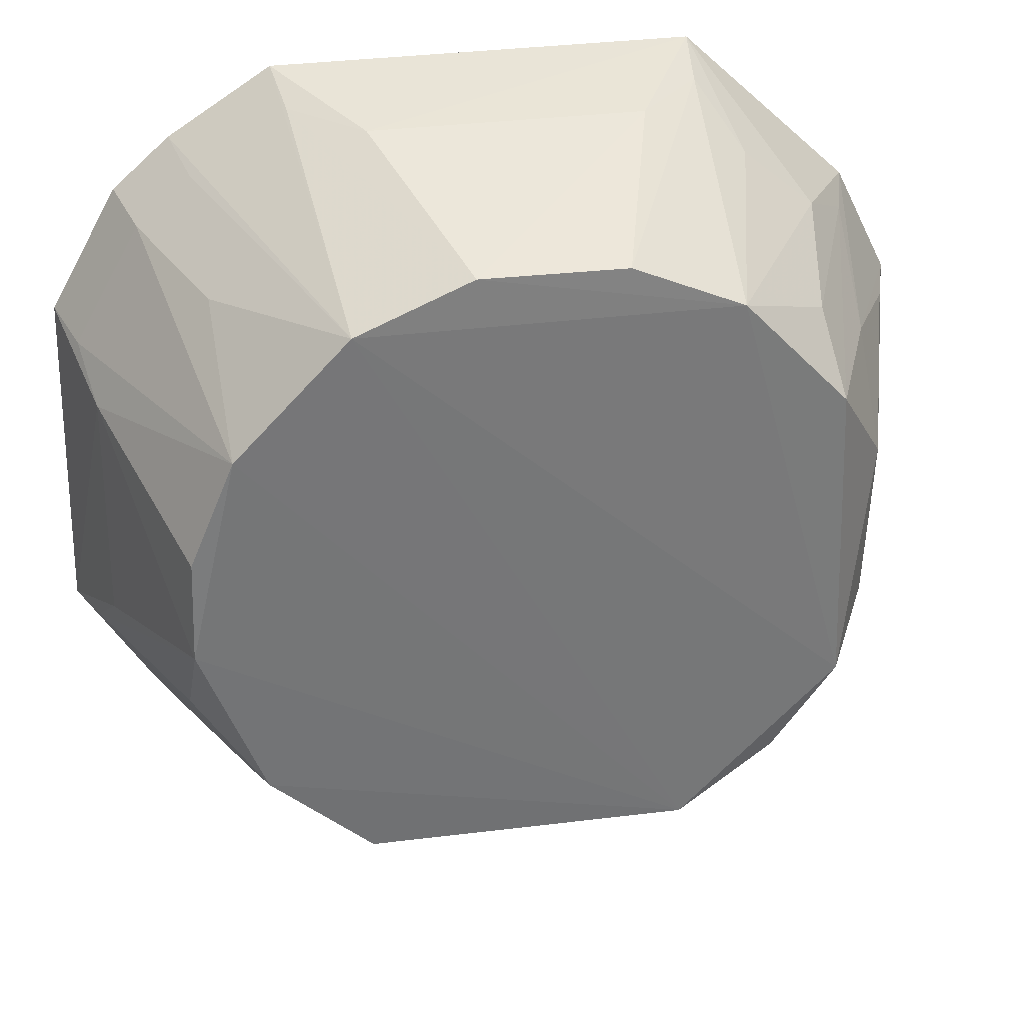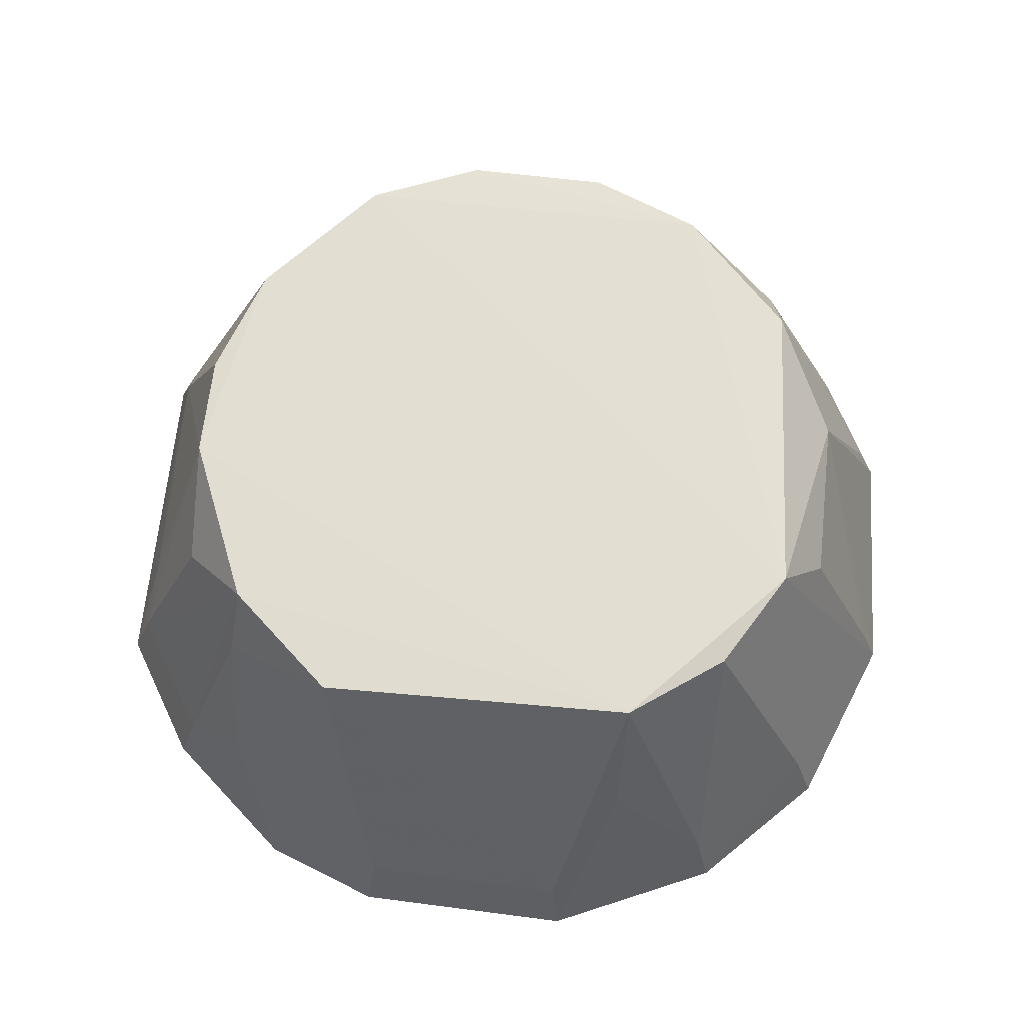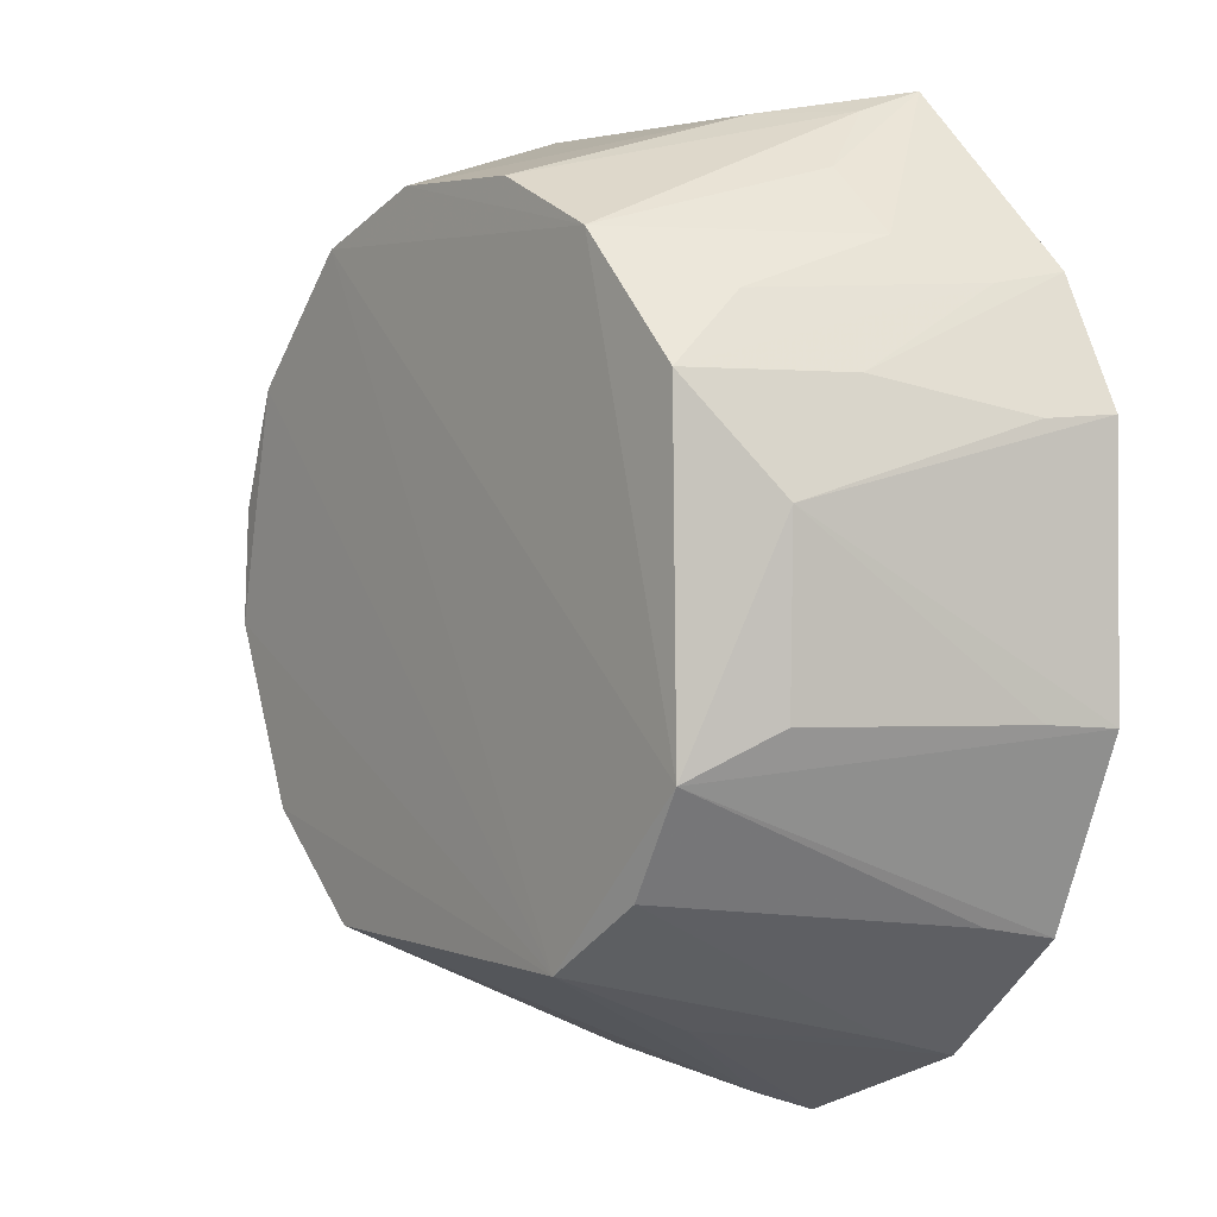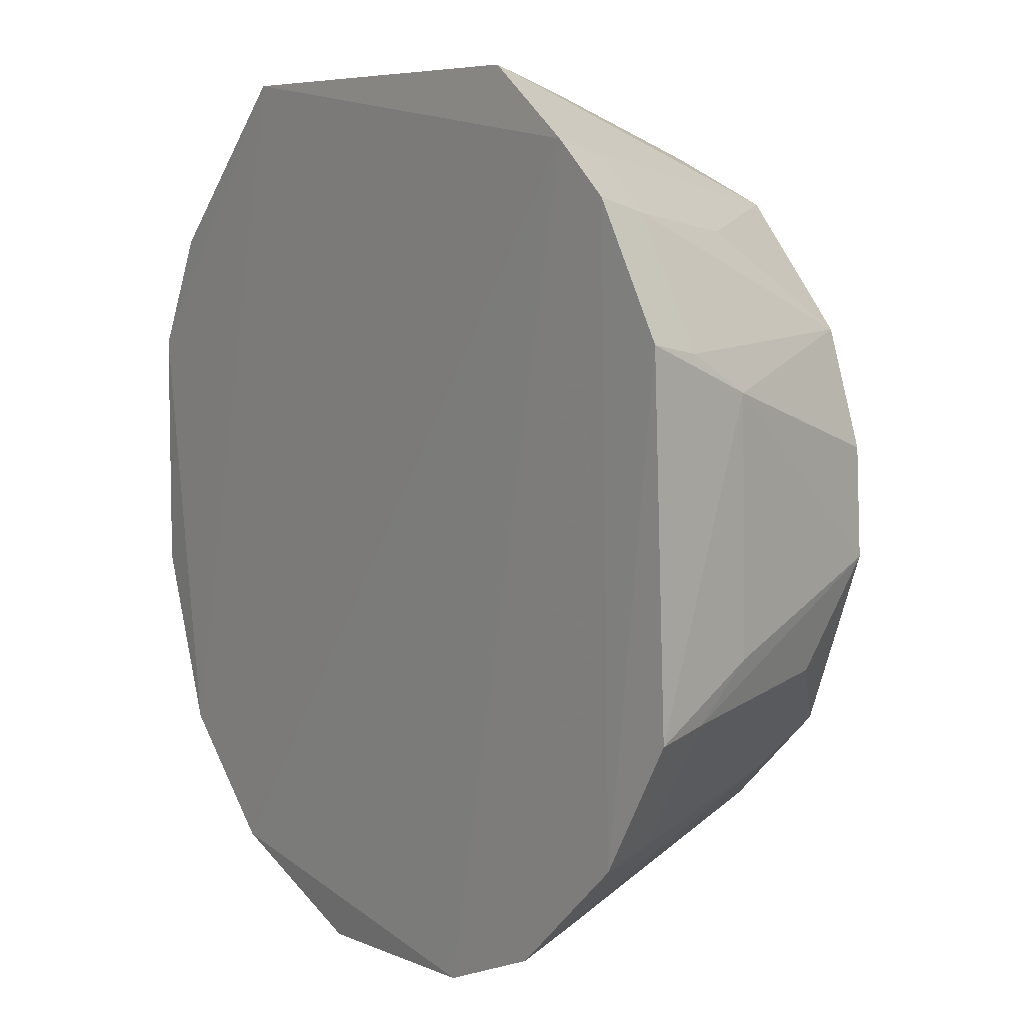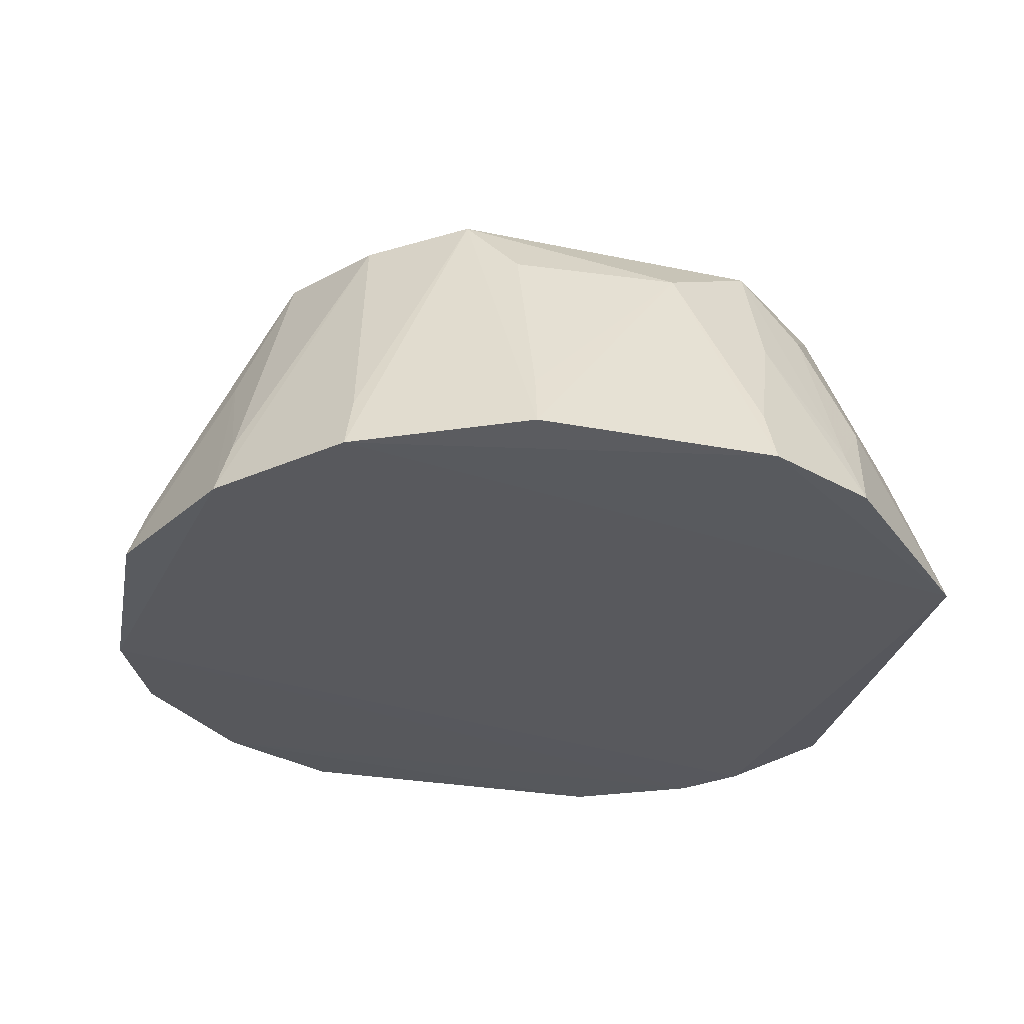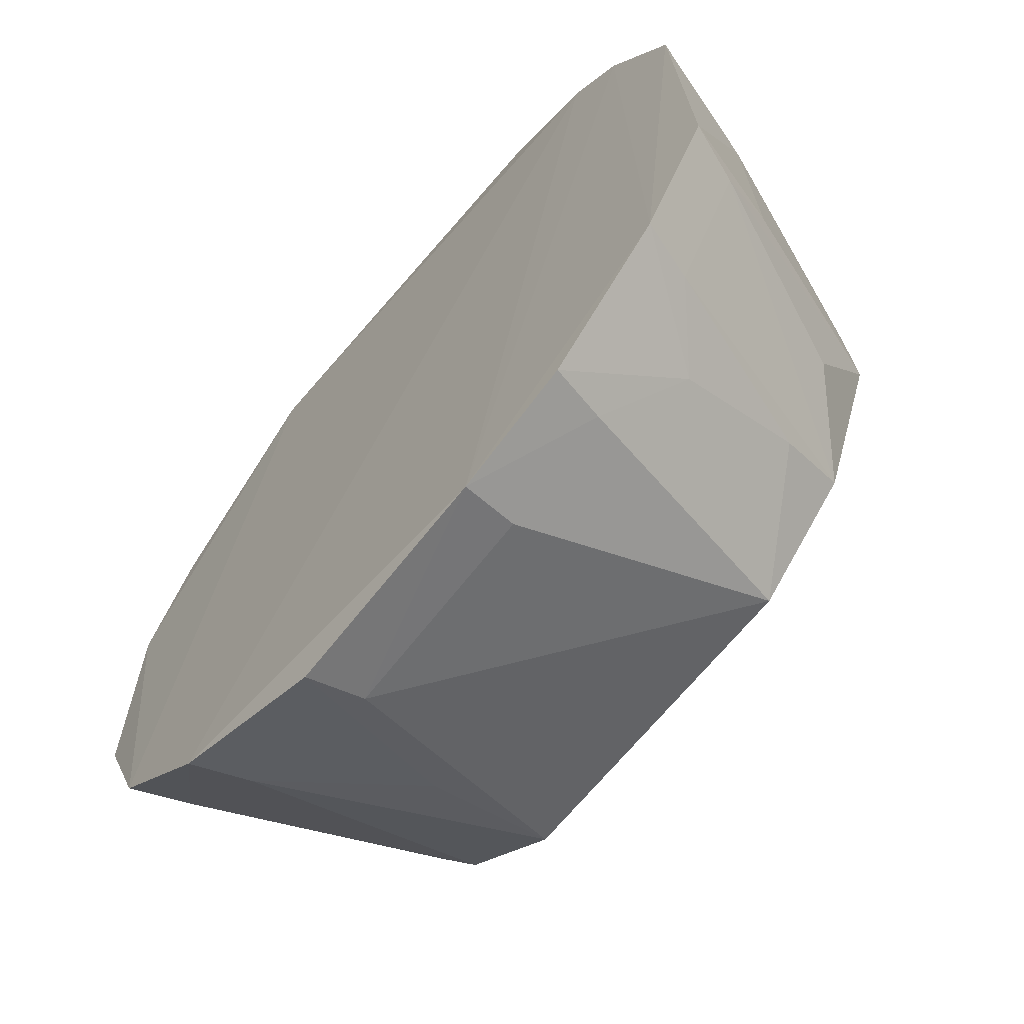
<metadata>
{"format":"obj","ext":"obj","renderer":"f3d","projection":"perspective","resolution":1024,"background":"white","views":[{"elev":32.9,"azim":-12.1,"up":"+Y"},{"elev":67.0,"azim":4.2,"up":"+Z"},{"elev":1.3,"azim":53.0,"up":"+Y"},{"elev":7.7,"azim":-125.3,"up":"+Y"},{"elev":-29.9,"azim":75.9,"up":"+Z"},{"elev":-66.3,"azim":-130.3,"up":"+Y"}]}
</metadata>
<code>
v 0.02029 -0.1051 0.002549
v 0.1028 -0.02451 0.002625
v -0.04049 0.06705 0.07742
v -0.04594 0.09596 0.00224
v 0.05907 -0.08895 0.0009604
v 0.04976 0.09456 0.001664
v -0.1008 -0.03666 0.003139
v 0.07013 -0.03323 0.07671
v -0.01437 0.07726 0.07659
v -0.06943 0.08059 0.0008822
v 0.08573 -0.06379 0.001155
v -0.02998 -0.102 0.001347
v 0.03373 -0.0702 0.07647
v 0.06755 0.03859 0.07561
v -0.029 0.09096 0.03021
v -0.07647 0.01519 0.07587
v 0.1017 0.03114 0.002226
v -0.08434 -0.06539 0.002456
v 0.03297 -0.08329 0.04498
v 0.05602 -0.05497 0.07493
v -0.03982 -0.06874 0.07512
v 0.04335 0.06479 0.07638
v 0.03282 0.08972 0.02966
v -0.04428 0.0913 0.01555
v -0.09856 0.04137 0.002054
v -0.07747 -0.008536 0.07625
v 0.08888 0.05726 0.002502
v 0.08194 0.01514 0.06073
v -0.08263 0.06922 0.001234
v 0.01857 -0.1005 0.01586
v 0.05591 -0.08515 0.01427
v 0.08144 -0.06134 0.01447
v -0.05624 -0.09123 0.00201
v 0.04804 0.08992 0.01498
v 0.01823 0.07609 0.0761
v -0.06628 0.04022 0.07695
v -0.0631 -0.04668 0.07558
v -0.09173 0.03036 0.0301
v 0.08161 0.03796 0.04444
v 0.07268 0.06361 0.02999
v 0.08067 -0.02324 0.06022
v -0.06623 0.07682 0.01419
v -0.02831 -0.09736 0.01466
v -0.06605 -0.06979 0.02892
v -0.05304 -0.08746 0.01532
v -0.06632 0.06178 0.04413
v -0.09429 0.03887 0.01537
v -0.07852 -0.03169 0.06018
v -0.08007 -0.0629 0.01577
v -0.09271 -0.0237 0.03049
v 0.08458 0.05481 0.01581
v 0.09686 0.03025 0.01554
v 0.06627 0.05301 0.05951
v 0.05643 0.07744 0.02932
v 0.09792 -0.02362 0.01594
v -0.06551 -0.05486 0.05901
v -0.0788 0.06601 0.0145
v -0.09614 -0.03494 0.0164
f 10 4 6
f 10 3 4
f 11 10 6
f 11 5 10
f 11 2 8
f 12 5 1
f 12 10 5
f 13 8 3
f 15 6 4
f 17 11 6
f 17 2 11
f 19 1 5
f 20 8 13
f 22 9 3
f 22 3 8
f 22 8 14
f 23 15 9
f 23 6 15
f 24 15 4
f 24 4 3
f 24 3 9
f 24 9 15
f 25 18 7
f 27 17 6
f 28 14 8
f 28 2 17
f 29 10 12
f 29 12 18
f 29 18 25
f 30 19 13
f 30 1 19
f 30 13 21
f 30 12 1
f 31 19 5
f 31 13 19
f 31 20 13
f 31 5 20
f 32 11 8
f 32 8 20
f 32 20 5
f 32 5 11
f 33 18 12
f 34 6 23
f 35 23 9
f 35 9 22
f 35 34 23
f 35 22 34
f 36 26 13
f 36 13 3
f 36 16 26
f 37 21 13
f 37 13 26
f 38 25 7
f 38 26 16
f 38 16 36
f 39 17 27
f 39 14 28
f 40 27 6
f 41 28 8
f 42 3 10
f 42 10 29
f 43 30 21
f 43 12 30
f 44 18 33
f 45 33 12
f 45 44 33
f 45 21 44
f 45 43 21
f 45 12 43
f 46 36 3
f 46 3 42
f 47 29 25
f 47 38 36
f 47 25 38
f 48 37 26
f 49 7 18
f 49 18 44
f 50 38 7
f 50 26 38
f 51 39 27
f 51 14 39
f 51 27 40
f 52 39 28
f 52 28 17
f 52 17 39
f 53 40 22
f 53 22 14
f 53 51 40
f 53 14 51
f 54 34 22
f 54 22 40
f 54 40 6
f 54 6 34
f 55 2 28
f 55 28 41
f 55 41 8
f 55 8 2
f 56 44 21
f 56 21 37
f 56 49 44
f 56 37 49
f 57 36 46
f 57 47 36
f 57 29 47
f 57 46 42
f 57 42 29
f 58 37 48
f 58 49 37
f 58 7 49
f 58 50 7
f 58 48 26
f 58 26 50

</code>
